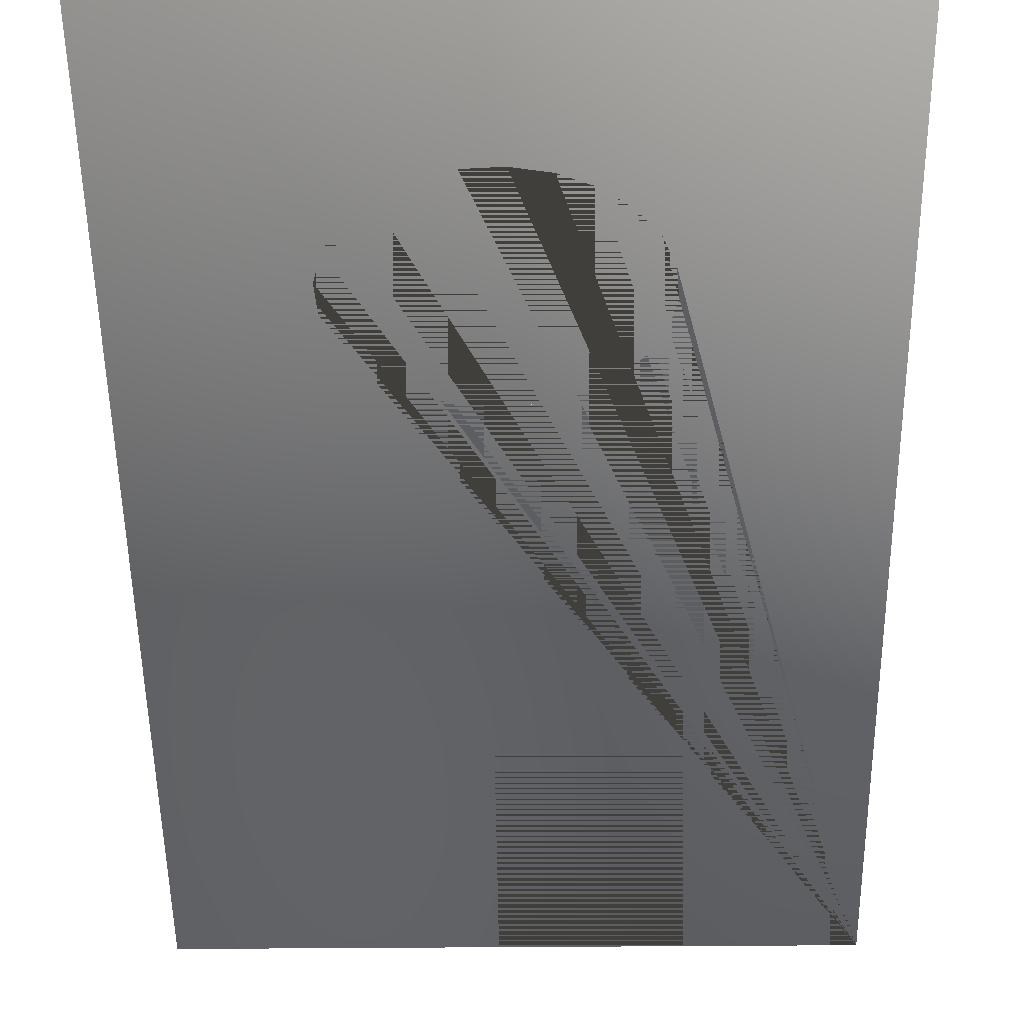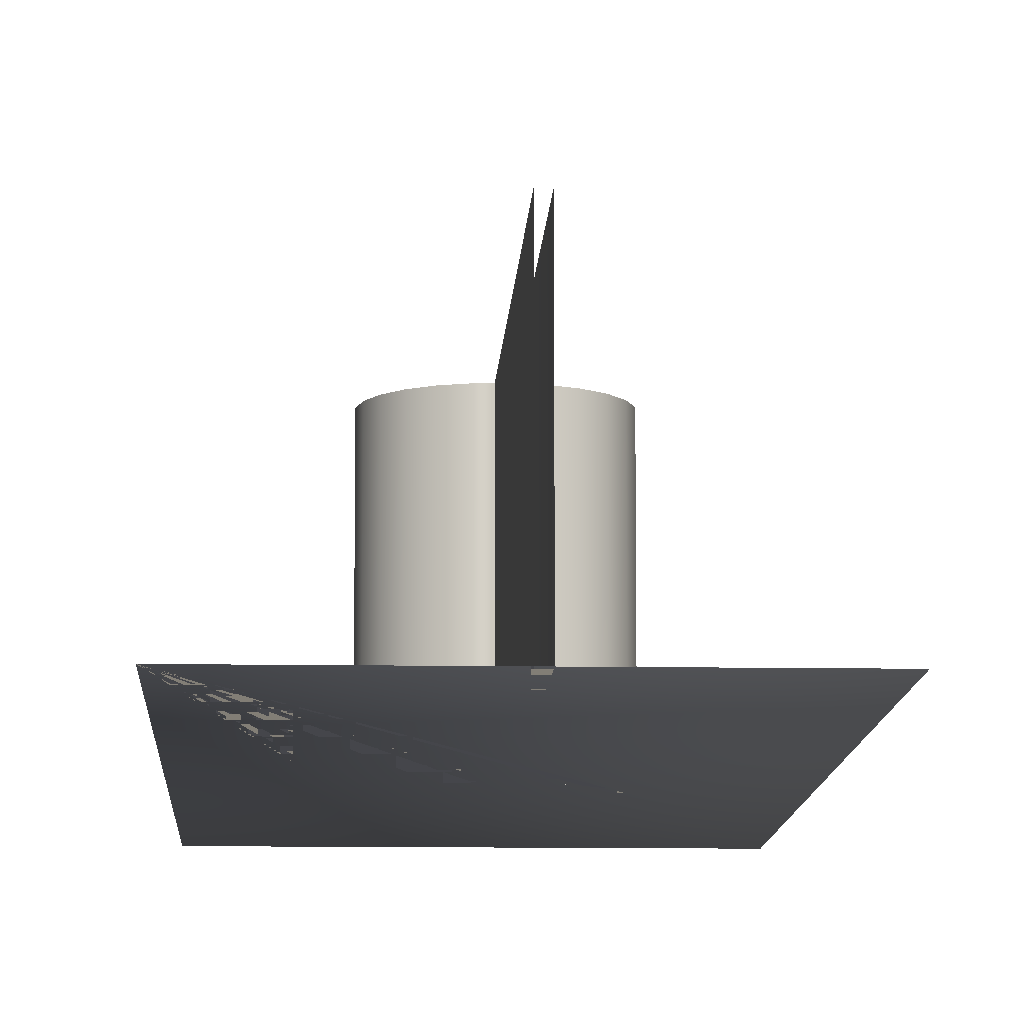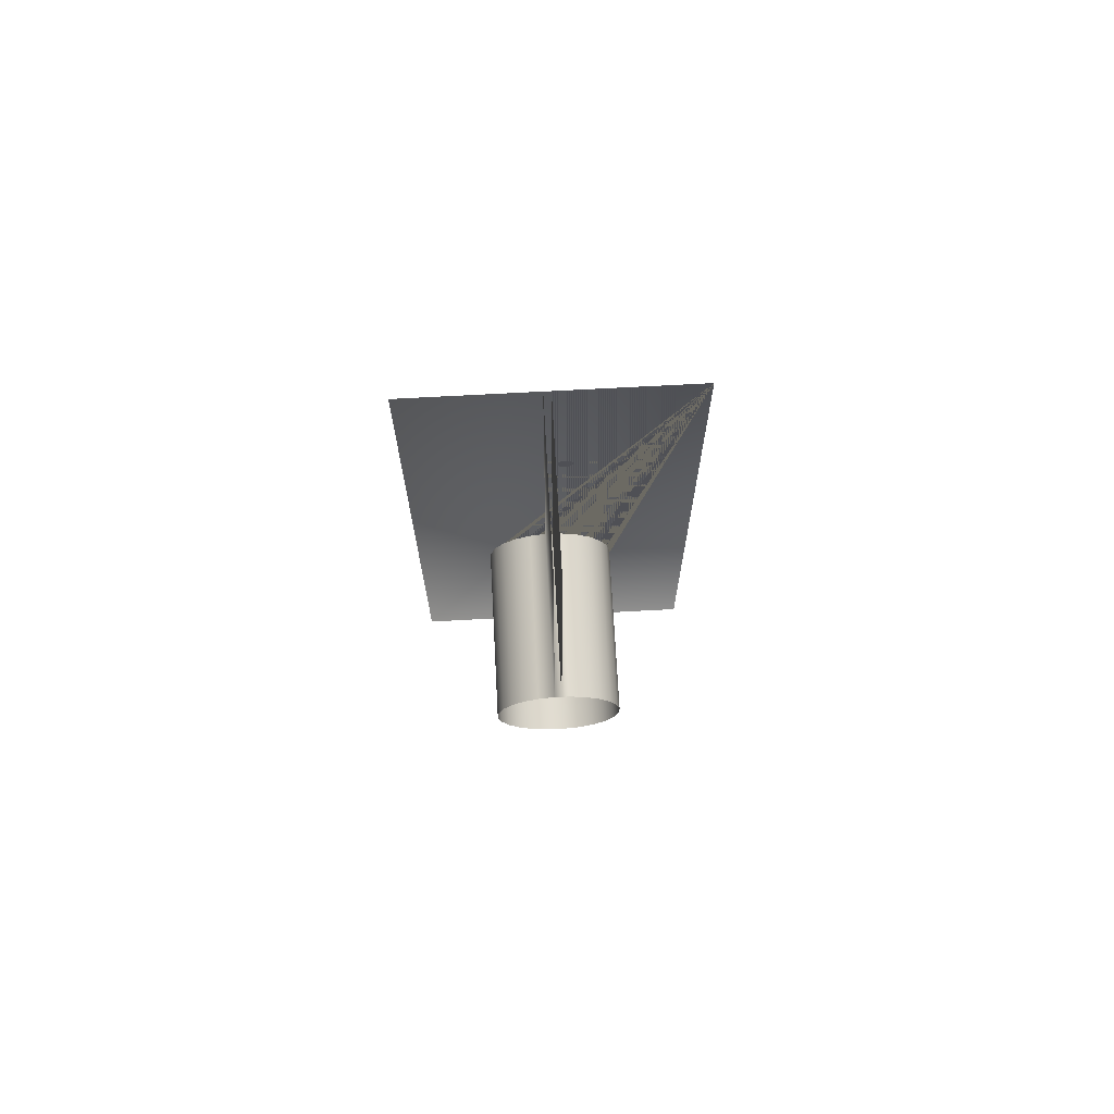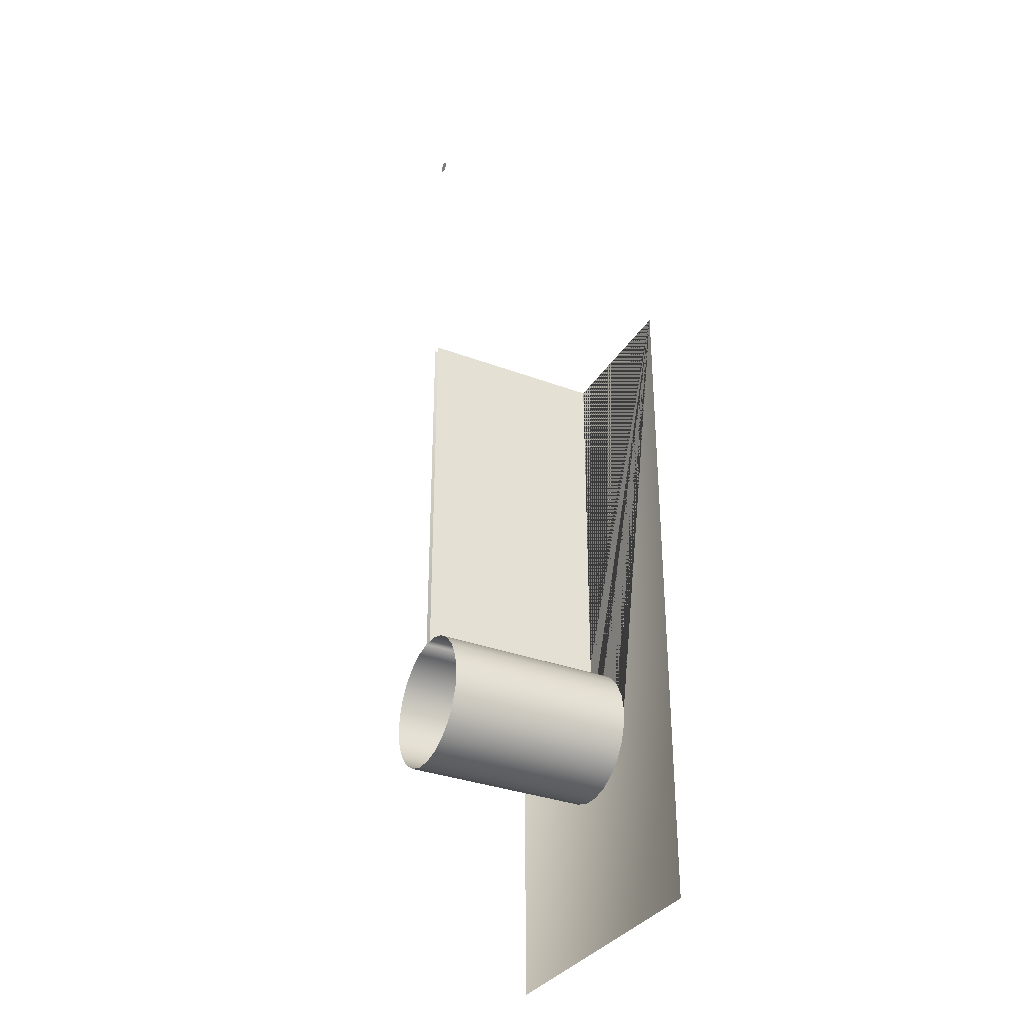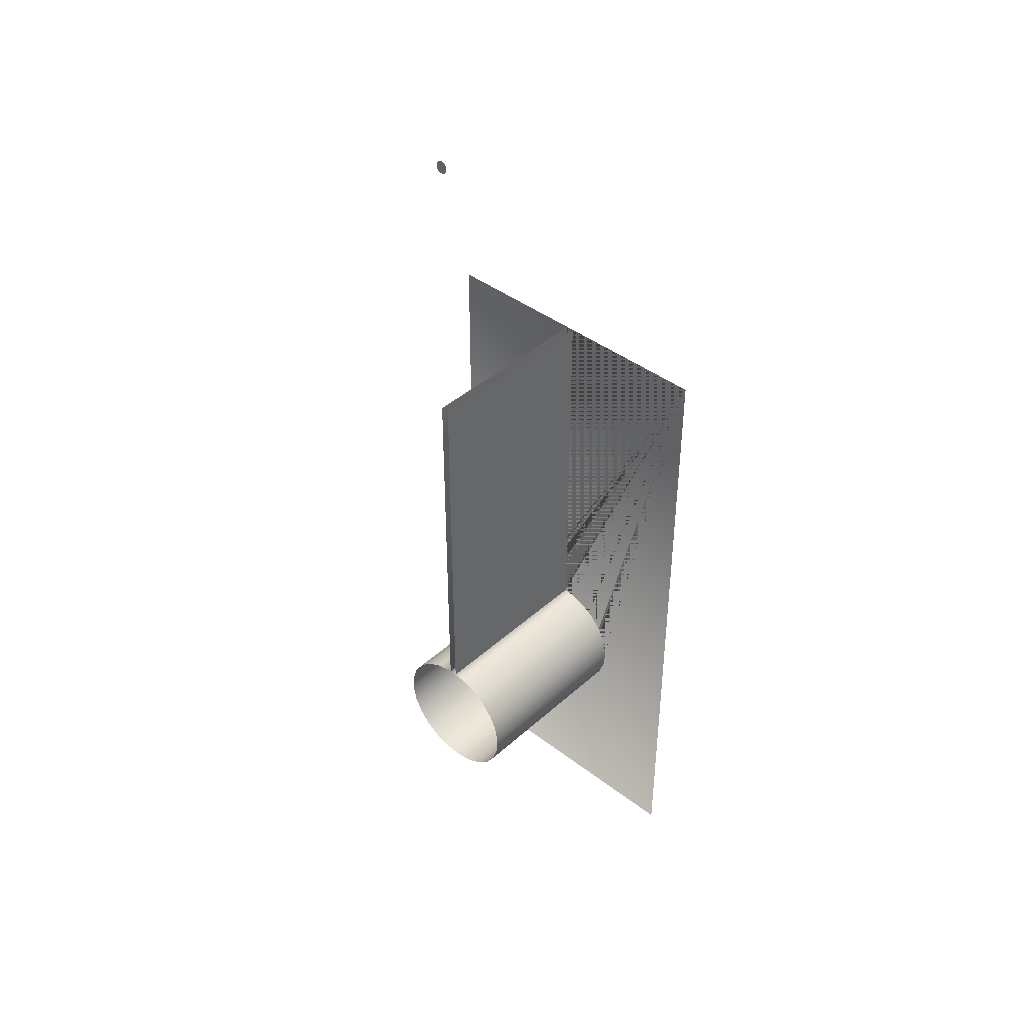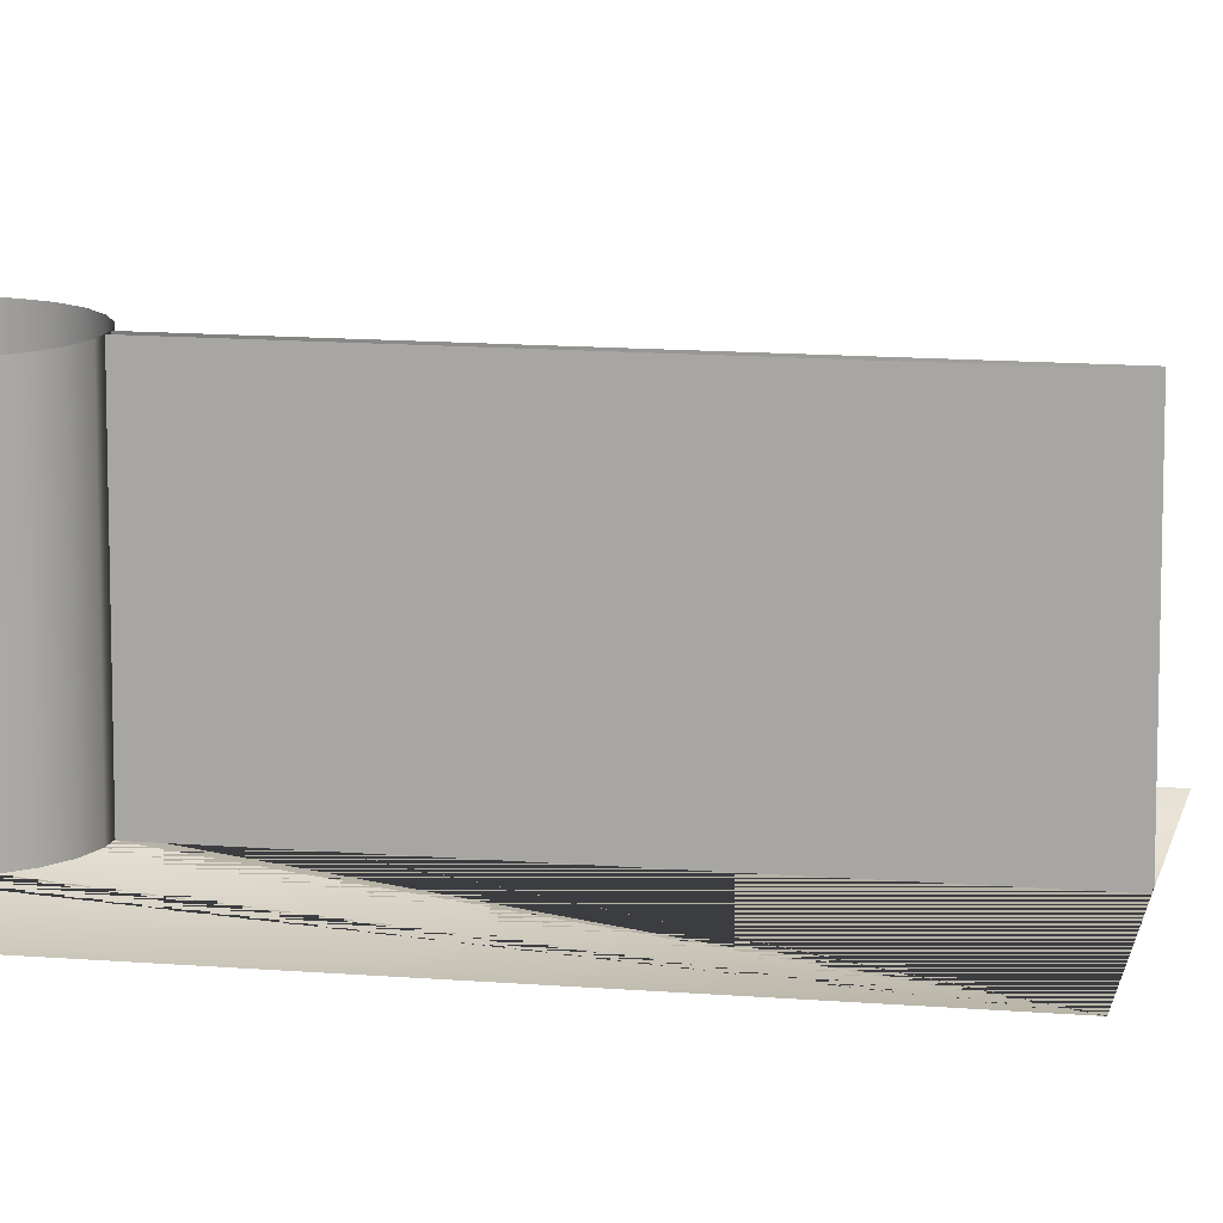
<metadata>
{"format":"obj","ext":"obj","renderer":"f3d","projection":"perspective","resolution":1024,"background":"white","views":[{"elev":-38.1,"azim":0.6,"up":"+Z"},{"elev":-10.0,"azim":177.5,"up":"+Z"},{"elev":70.3,"azim":-3.1,"up":"+Y"},{"elev":-33.3,"azim":62.8,"up":"+Y"},{"elev":41.6,"azim":42.8,"up":"+Y"},{"elev":12.7,"azim":101.0,"up":"+Z"}]}
</metadata>
<code>
g grp7
v 236.7 66.94 11
v 236.7 66.87 11
v 236.8 66.8 11
v 236.8 66.74 11
v 236.9 66.7 11
v 237 66.67 11
v 237 66.67 11
v 237.1 66.68 11
v 237.2 66.72 11
v 237.3 66.77 11
v 237.3 66.83 11
v 237.3 66.9 11
v 237.3 66.98 11
v 237.3 67.06 11
v 237.3 67.13 11
v 237.2 67.19 11
v 237.2 67.23 11
v 237.1 67.25 11
v 237 67.26 11
v 236.9 67.24 11
v 236.9 67.21 11
v 236.8 67.16 11
v 236.8 67.09 11
v 236.7 67.02 11
v 236.6 35.47 11
v 236.6 53.66 11
v 236.6 53.66 2
v 236.6 35.47 2
v 244.2 53.66 2
v 237 53.66 2
v 237 35.47 2
v 236.6 35.47 2
v 237.4 35.41 2
v 238.2 35.14 2
v 238.9 34.67 2
v 239.5 34.04 2
v 239.9 33.28 2
v 240.1 32.45 2
v 240 31.6 2
v 239.7 30.8 2
v 239.3 30.09 2
v 238.6 29.53 2
v 237.9 29.15 2
v 237 28.98 2
v 236.2 29.04 2
v 235.4 29.31 2
v 234.7 29.78 2
v 234.1 30.41 2
v 233.7 31.17 2
v 233.6 32 2
v 233.6 32.85 2
v 233.9 33.65 2
v 234.4 34.36 2
v 235 34.92 2
v 235.8 35.3 2
v 236.6 35.47 2
v 236.6 53.66 2
v 229.7 53.66 2
v 229.7 21.41 2
v 244.2 21.41 2
v 237 53.66 11
v 237 35.47 11
v 237 35.47 2
v 237 53.66 2
v 235.8 35.3 11
v 236.6 35.47 11
v 236.6 35.47 2
v 235.8 35.3 2
v 233.9 33.65 11
v 234.4 34.36 11
v 234.4 34.36 2
v 233.9 33.65 2
v 234.4 34.36 11
v 235 34.92 11
v 235 34.92 2
v 234.4 34.36 2
v 235 34.92 11
v 235.8 35.3 11
v 235.8 35.3 2
v 235 34.92 2
v 233.6 32.85 11
v 233.9 33.65 11
v 233.9 33.65 2
v 233.6 32.85 2
v 233.6 32 11
v 233.6 32.85 11
v 233.6 32.85 2
v 233.6 32 2
v 233.7 31.17 11
v 233.6 32 11
v 233.6 32 2
v 233.7 31.17 2
v 234.1 30.41 11
v 233.7 31.17 11
v 233.7 31.17 2
v 234.1 30.41 2
v 234.7 29.78 11
v 234.1 30.41 11
v 234.1 30.41 2
v 234.7 29.78 2
v 235.4 29.31 11
v 234.7 29.78 11
v 234.7 29.78 2
v 235.4 29.31 2
v 236.2 29.04 11
v 235.4 29.31 11
v 235.4 29.31 2
v 236.2 29.04 2
v 237 28.98 11
v 236.2 29.04 11
v 236.2 29.04 2
v 237 28.98 2
v 237.9 29.15 11
v 237 28.98 11
v 237 28.98 2
v 237.9 29.15 2
v 238.6 29.53 11
v 237.9 29.15 11
v 237.9 29.15 2
v 238.6 29.53 2
v 239.3 30.09 11
v 238.6 29.53 11
v 238.6 29.53 2
v 239.3 30.09 2
v 239.7 30.8 11
v 239.3 30.09 11
v 239.3 30.09 2
v 239.7 30.8 2
v 240 31.6 11
v 239.7 30.8 11
v 239.7 30.8 2
v 240 31.6 2
v 240.1 32.45 11
v 240 31.6 11
v 240 31.6 2
v 240.1 32.45 2
v 239.9 33.28 11
v 240.1 32.45 11
v 240.1 32.45 2
v 239.9 33.28 2
v 239.5 34.04 11
v 239.9 33.28 11
v 239.9 33.28 2
v 239.5 34.04 2
v 238.9 34.67 11
v 239.5 34.04 11
v 239.5 34.04 2
v 238.9 34.67 2
v 238.2 35.14 11
v 238.9 34.67 11
v 238.9 34.67 2
v 238.2 35.14 2
v 237.4 35.41 11
v 238.2 35.14 11
v 238.2 35.14 2
v 237.4 35.41 2
v 236.6 35.47 11
v 237.4 35.41 11
v 237.4 35.41 2
v 236.6 35.47 2
f 1 2 3
f 1 3 4
f 1 4 5
f 1 5 6
f 1 6 7
f 1 7 8
f 1 8 9
f 1 9 10
f 1 10 11
f 1 11 12
f 1 12 13
f 1 13 14
f 1 14 15
f 1 15 16
f 1 16 17
f 1 17 18
f 1 18 19
f 1 19 20
f 1 20 21
f 1 21 22
f 1 22 23
f 1 23 24
f 25 26 27
f 25 27 28
f 29 30 31
f 29 31 32
f 29 32 33
f 29 33 34
f 29 34 35
f 29 35 36
f 29 36 37
f 29 37 38
f 29 38 39
f 29 39 40
f 29 40 41
f 29 41 42
f 29 42 43
f 29 43 44
f 29 44 45
f 29 45 46
f 29 46 47
f 29 47 48
f 29 48 49
f 29 49 50
f 29 50 51
f 29 51 52
f 29 52 53
f 29 53 54
f 29 54 55
f 29 55 56
f 29 56 57
f 29 57 58
f 29 58 59
f 29 59 60
f 61 62 63
f 61 63 64
f 65 66 67
f 65 67 68
f 69 70 71
f 69 71 72
f 73 74 75
f 73 75 76
f 77 78 79
f 77 79 80
f 81 82 83
f 81 83 84
f 85 86 87
f 85 87 88
f 89 90 91
f 89 91 92
f 93 94 95
f 93 95 96
f 97 98 99
f 97 99 100
f 101 102 103
f 101 103 104
f 105 106 107
f 105 107 108
f 109 110 111
f 109 111 112
f 113 114 115
f 113 115 116
f 117 118 119
f 117 119 120
f 121 122 123
f 121 123 124
f 125 126 127
f 125 127 128
f 129 130 131
f 129 131 132
f 133 134 135
f 133 135 136
f 137 138 139
f 137 139 140
f 141 142 143
f 141 143 144
f 145 146 147
f 145 147 148
f 149 150 151
f 149 151 152
f 153 154 155
f 153 155 156
f 157 158 159
f 157 159 160

</code>
